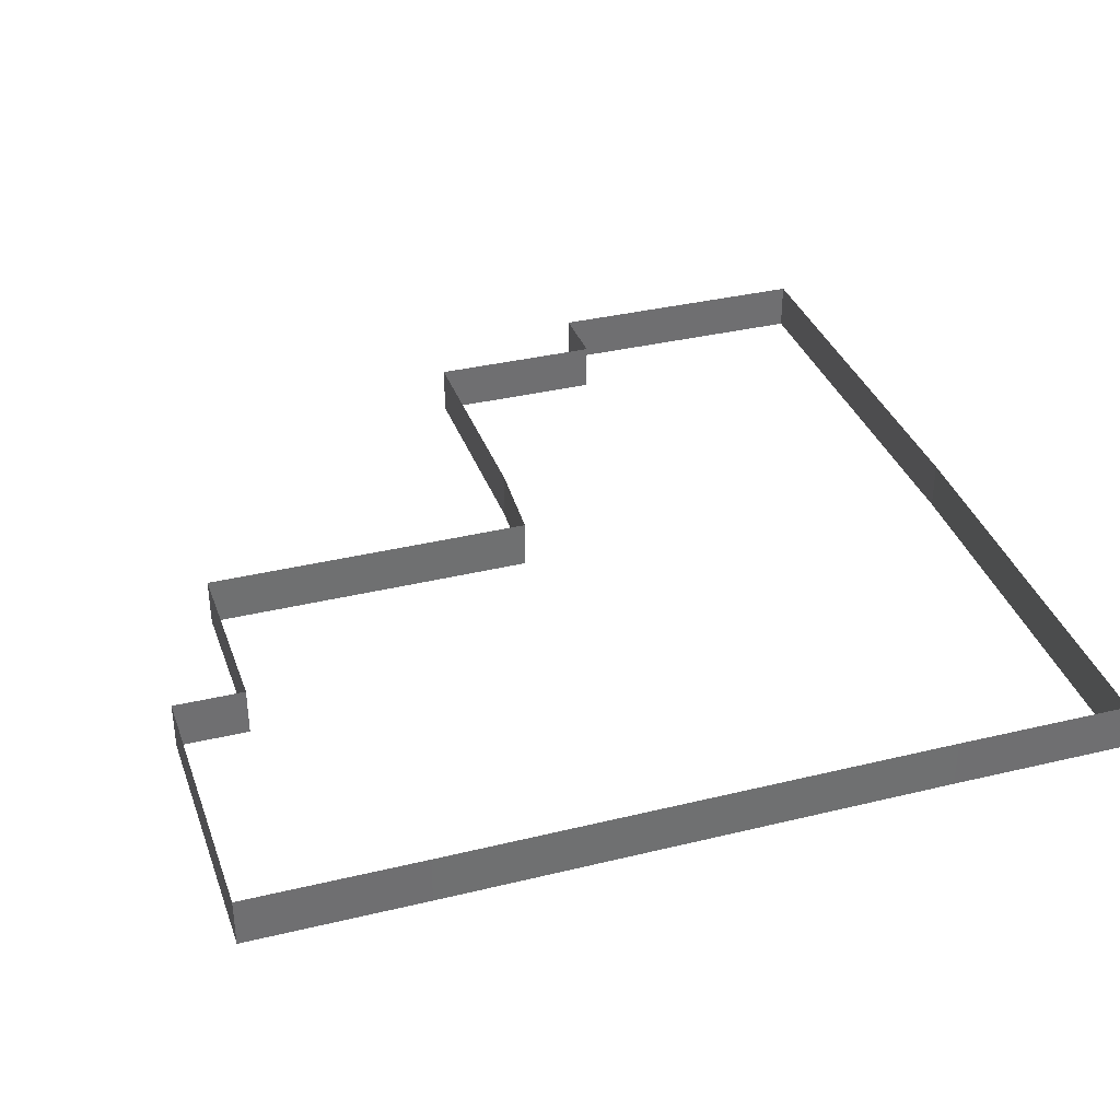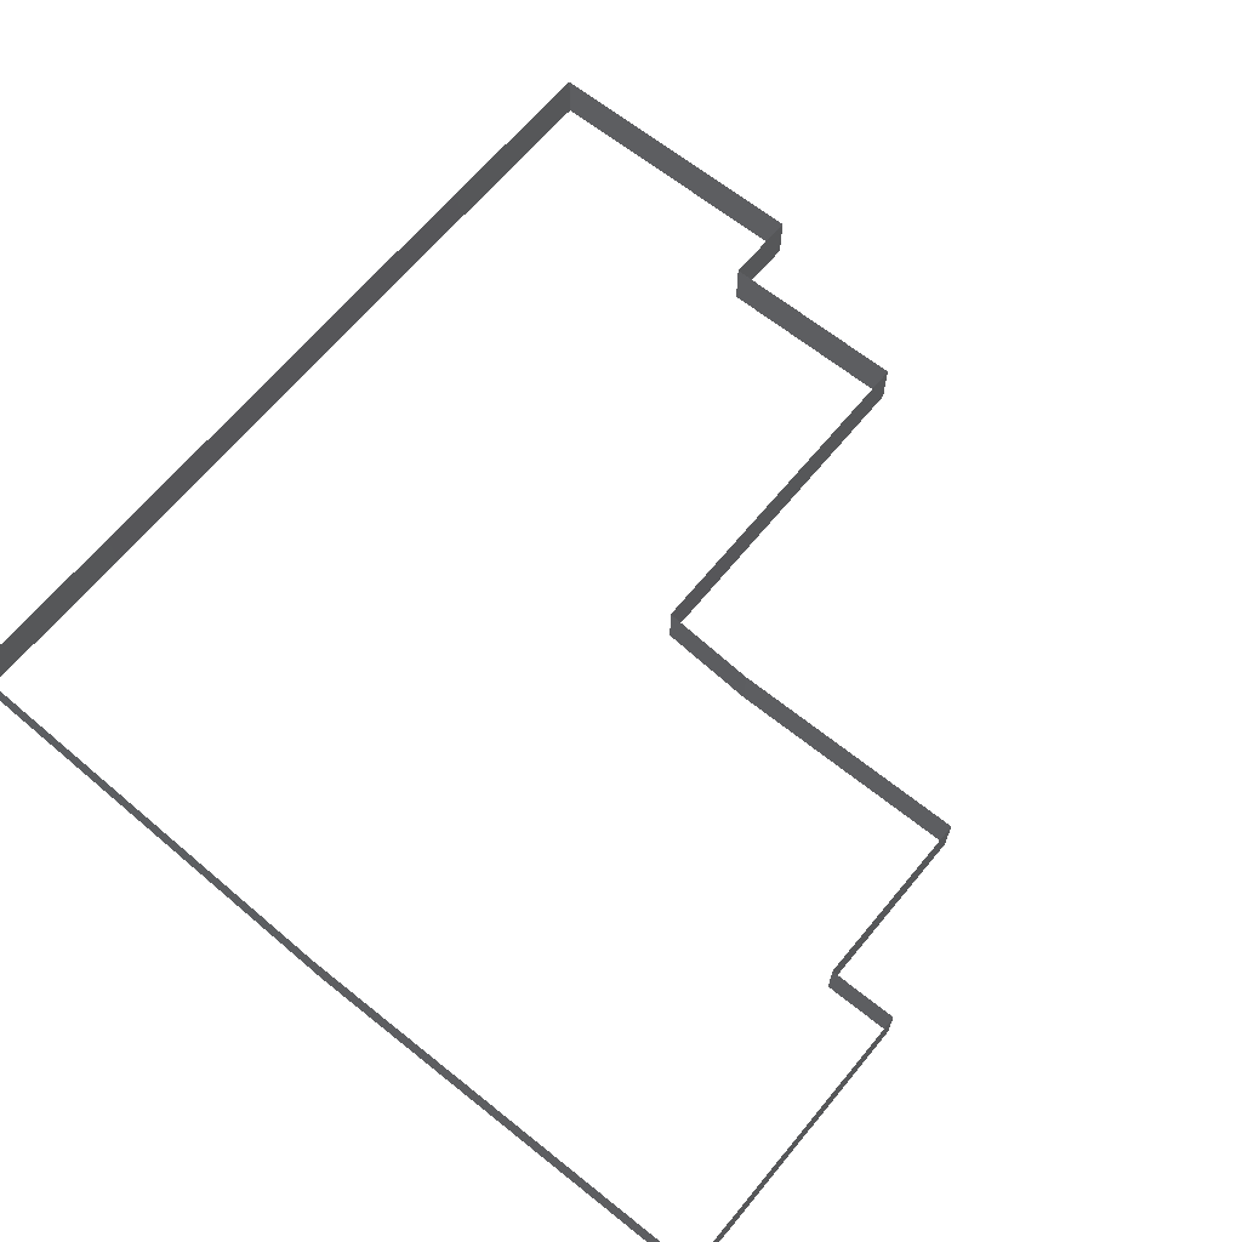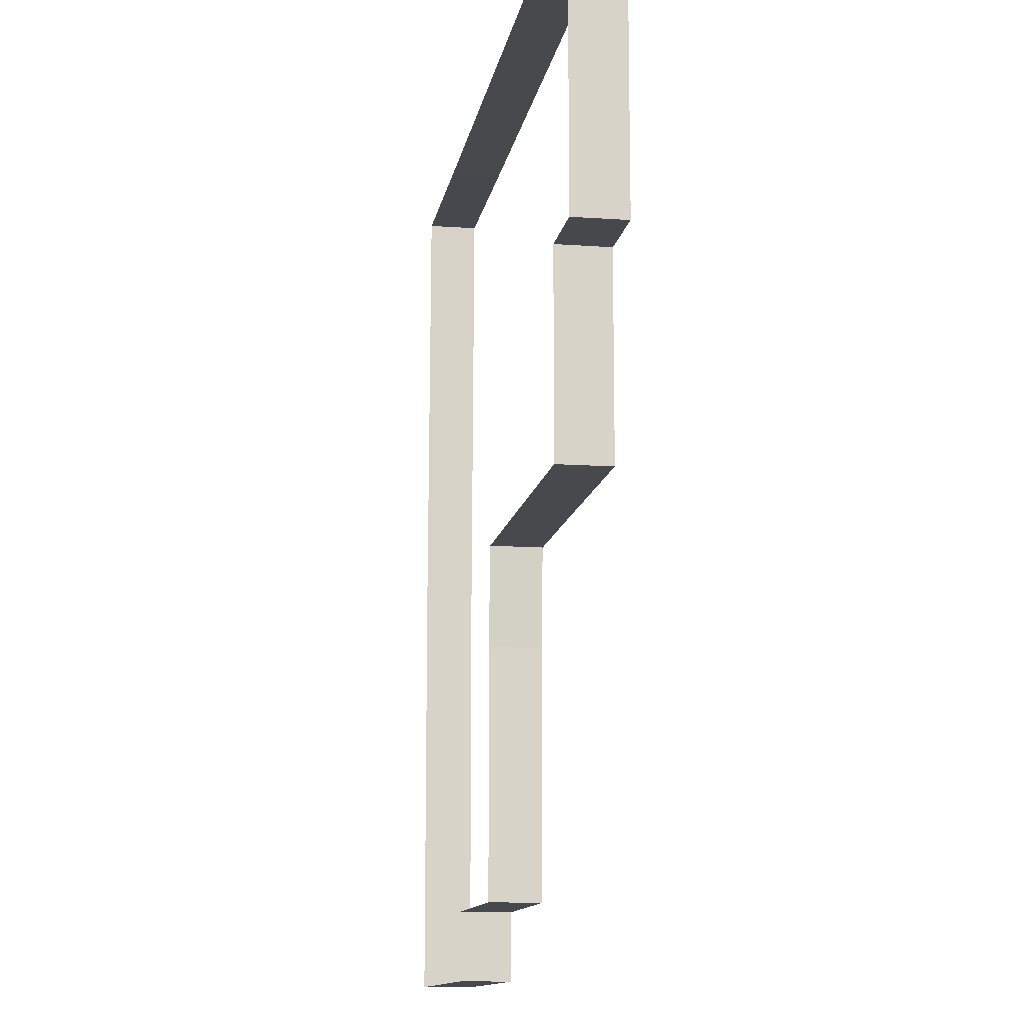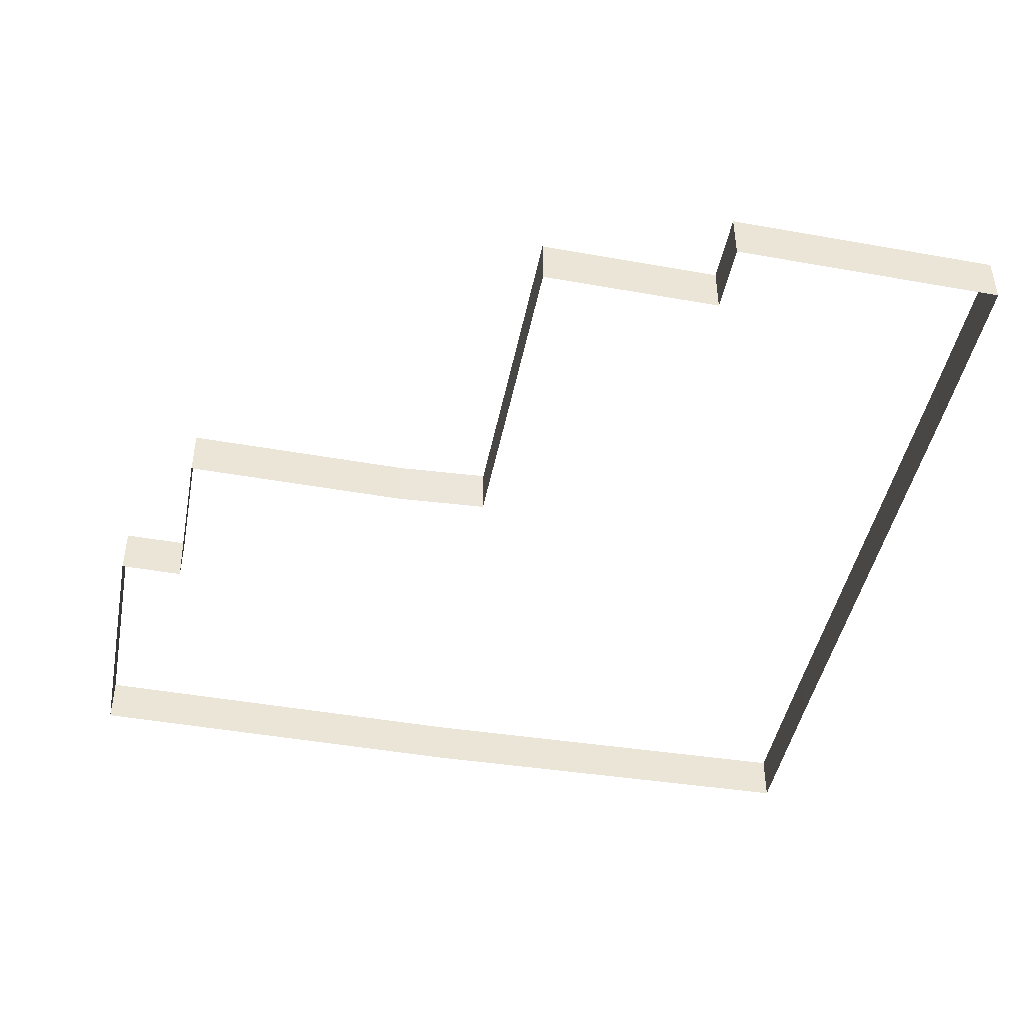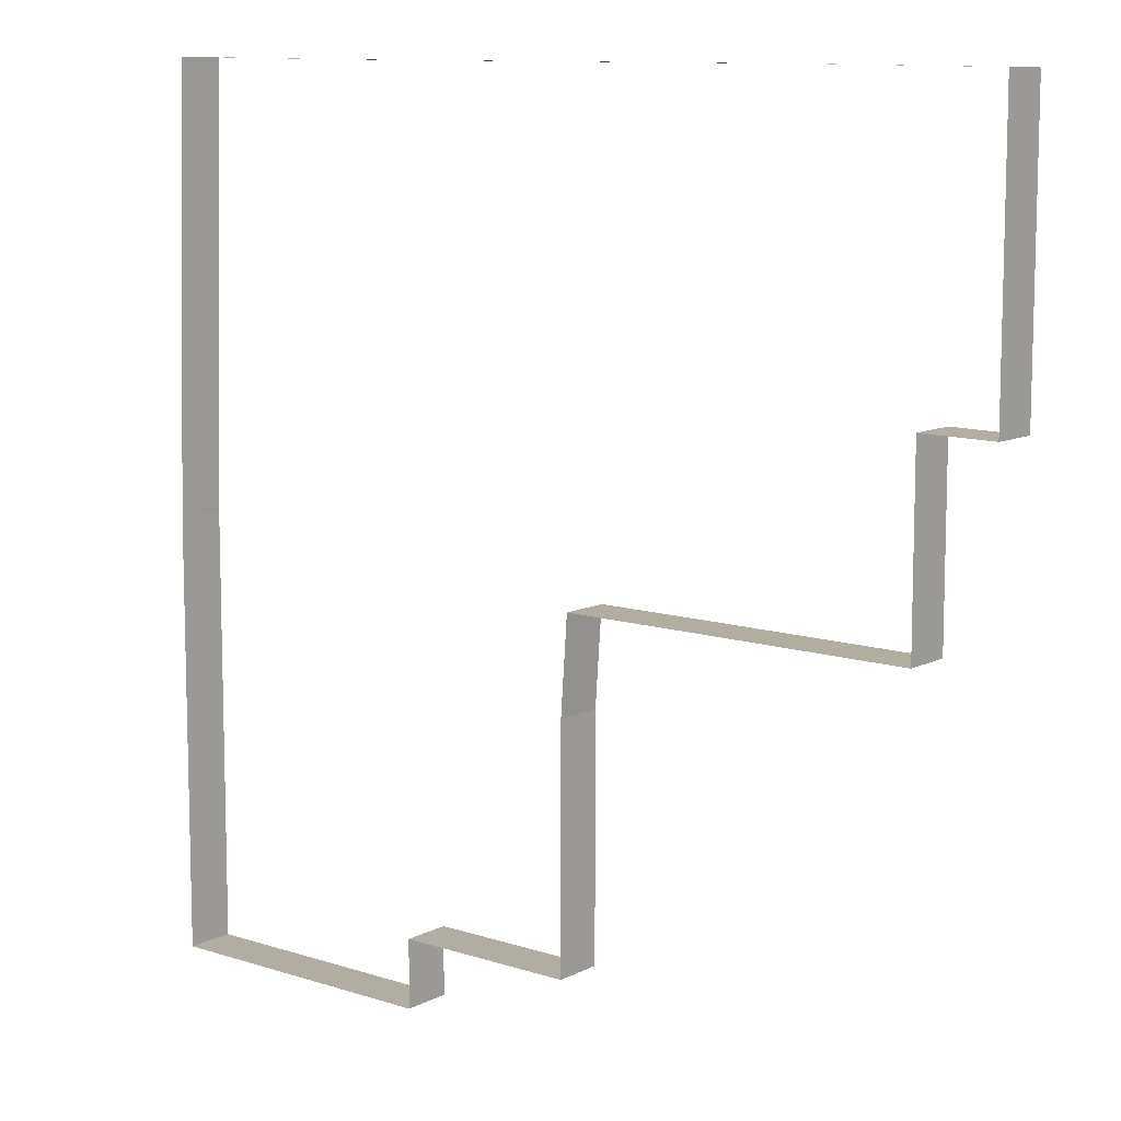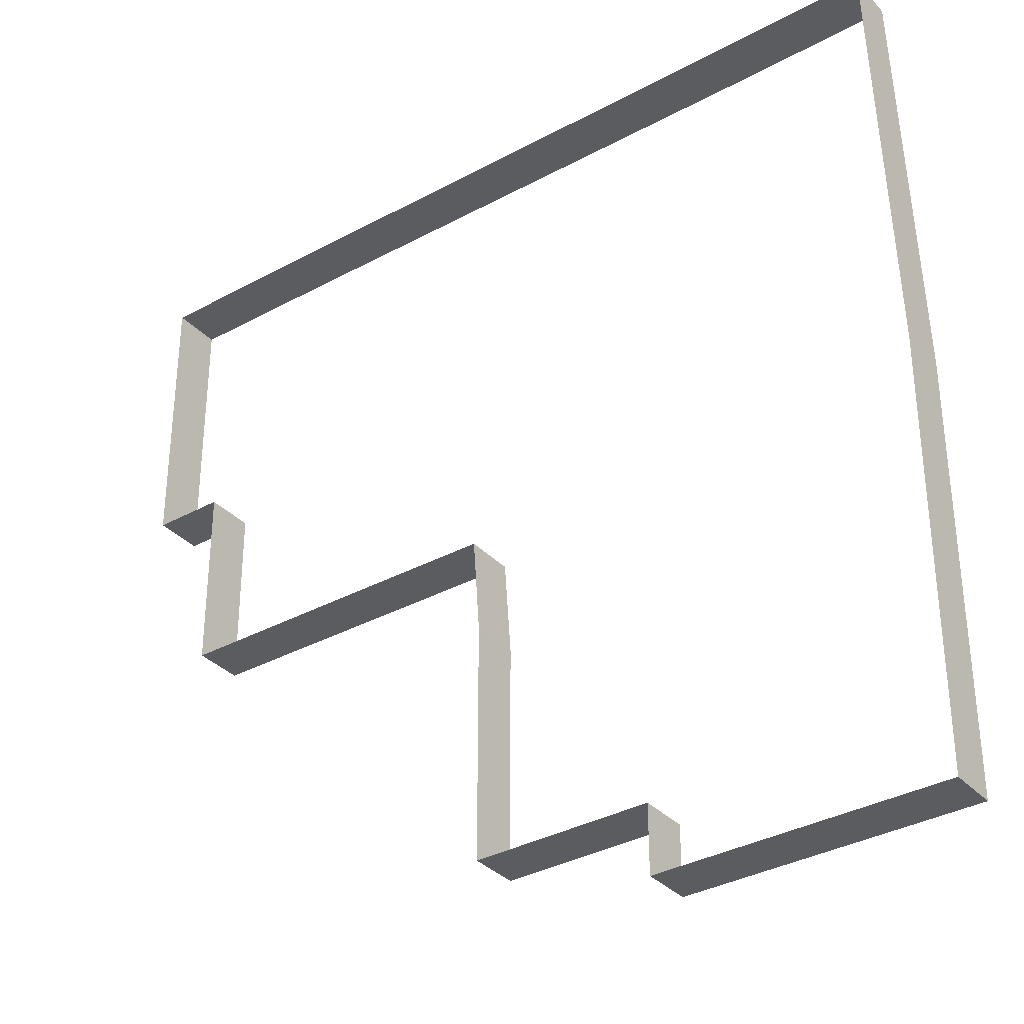
<metadata>
{"format":"obj","ext":"obj","renderer":"f3d","projection":"perspective","resolution":1024,"background":"white","views":[{"elev":35.7,"azim":-18.6,"up":"+Y"},{"elev":66.0,"azim":128.7,"up":"+Y"},{"elev":-12.9,"azim":-99.2,"up":"+Z"},{"elev":-44.6,"azim":-101.8,"up":"+Y"},{"elev":9.8,"azim":-142.4,"up":"+Z"},{"elev":-33.8,"azim":35.7,"up":"+Z"}]}
</metadata>
<code>
v 62 0 -60.25
v 19 0 -61
v 19 0 -50.75
v -8 0 -51.25
v -8 0 -15.25
v -9 0 -0.75
v -28 0 -1
v -61 0 -1.5
v -61 0 27
v -72 0 26.75
v -72 0 69.5
v -45 0 70
v 33 0 71
v 60 0 71.5
v 62 0 5
v 62 0 -36
v 62 0 -60.25
v 62 7.62 -60.25
v 19 7.62 -61
v 19 7.62 -50.75
v -8 7.62 -51.25
v -8 7.62 -15.25
v -9 7.62 -0.75
v -28 7.62 -1
v -61 7.62 -1.5
v -61 7.62 27
v -72 7.62 26.75
v -72 7.62 69.5
v -45 7.62 70
v 33 7.62 71
v 60 7.62 71.5
v 62 7.62 5
v 62 7.62 -36
v 62 7.62 -60.25
f 18 1 2
f 2 19 18
f 19 2 3
f 3 20 19
f 20 3 4
f 4 21 20
f 21 4 5
f 5 22 21
f 22 5 6
f 6 23 22
f 23 6 7
f 7 24 23
f 24 7 8
f 8 25 24
f 25 8 9
f 9 26 25
f 26 9 10
f 10 27 26
f 27 10 11
f 11 28 27
f 28 11 12
f 12 29 28
f 29 12 13
f 13 30 29
f 30 13 14
f 14 31 30
f 31 14 15
f 15 32 31
f 32 15 16
f 16 33 32
f 33 16 17
f 17 34 33
f 34 17 1
f 1 18 34

</code>
